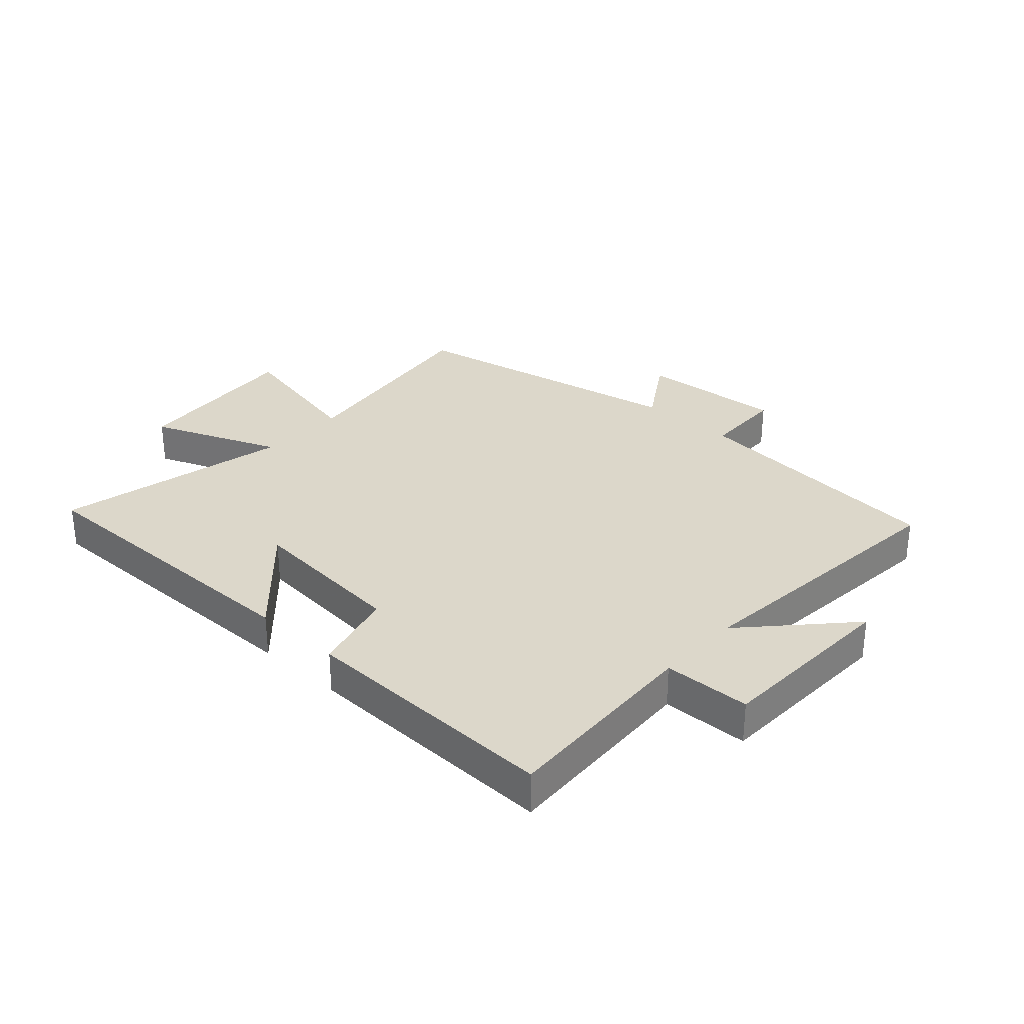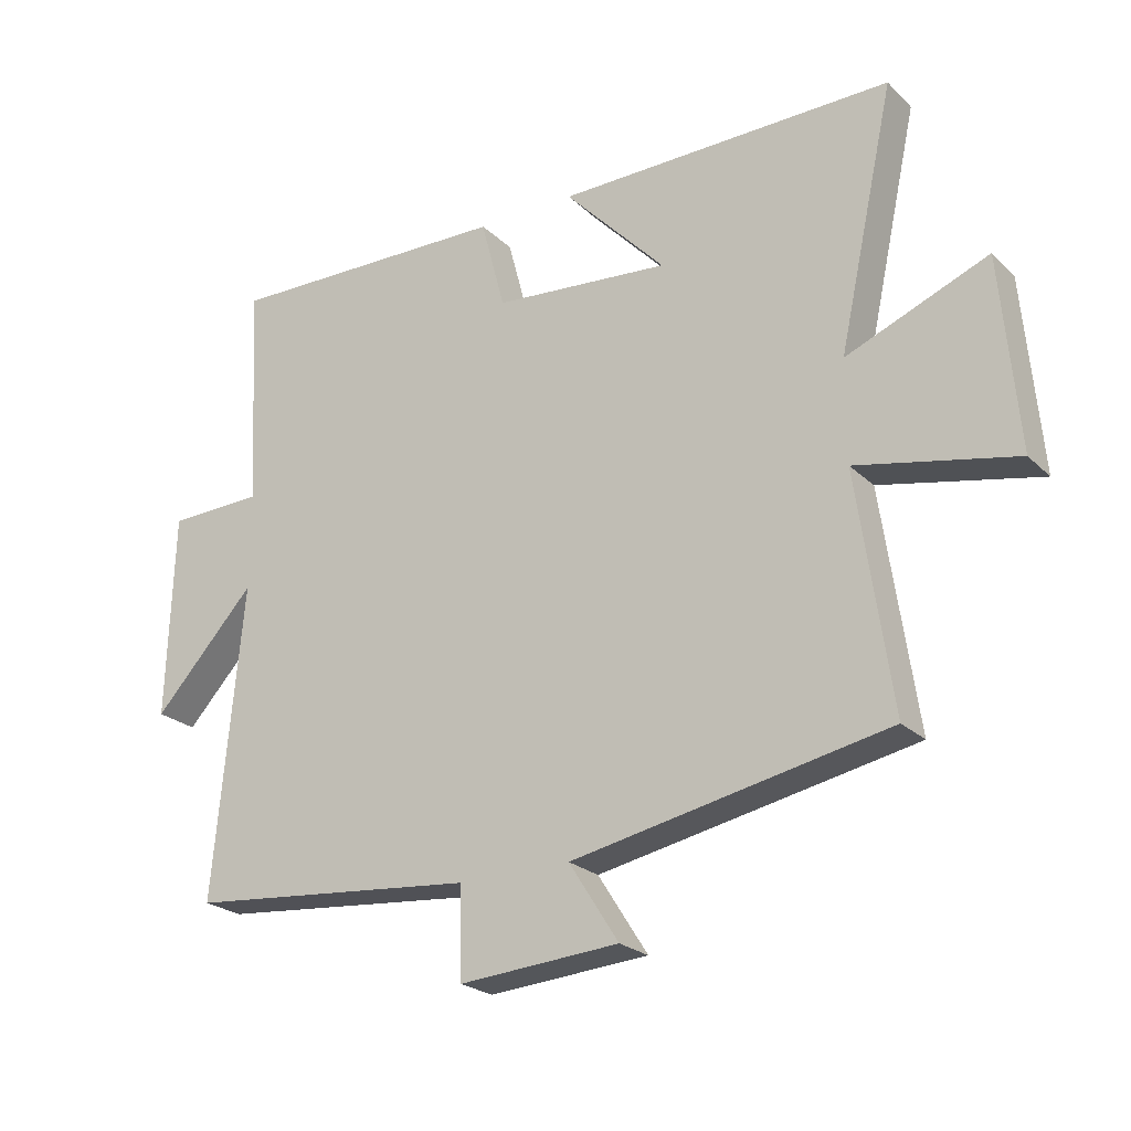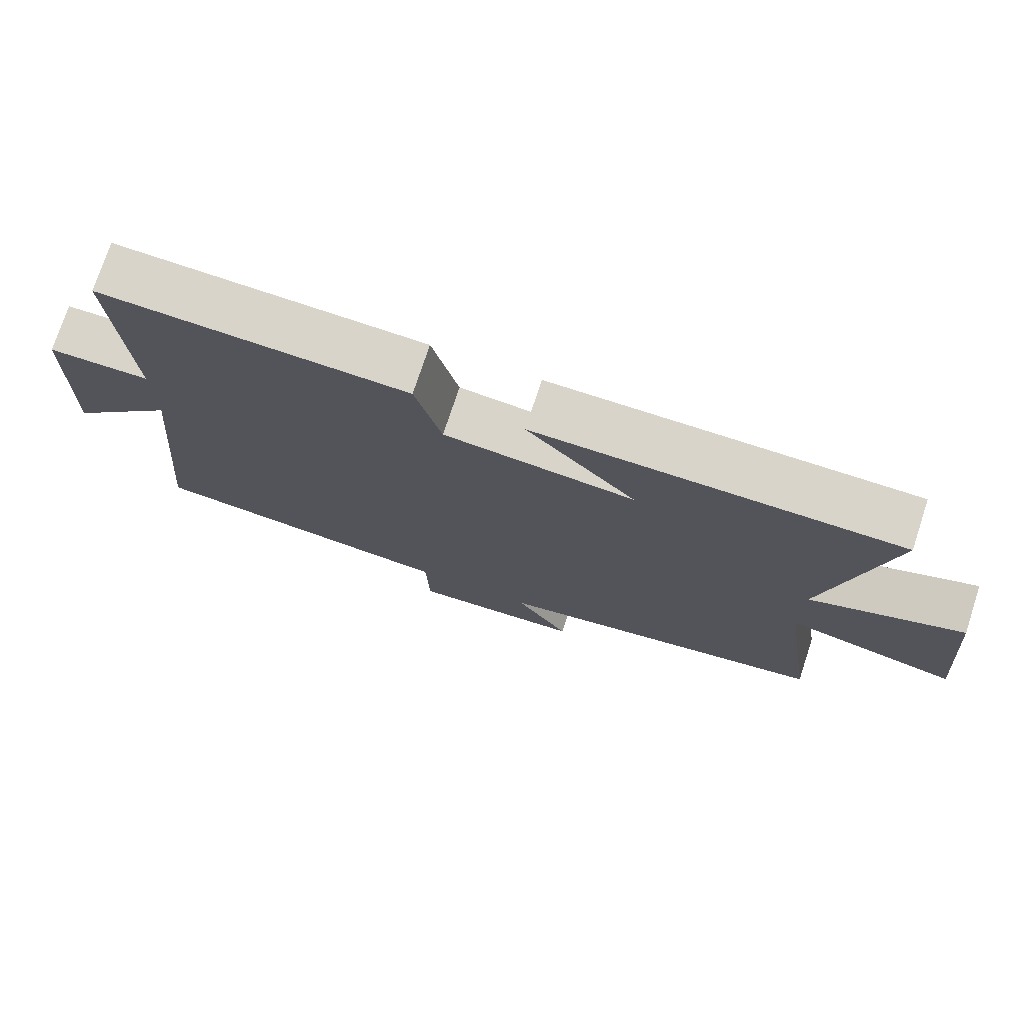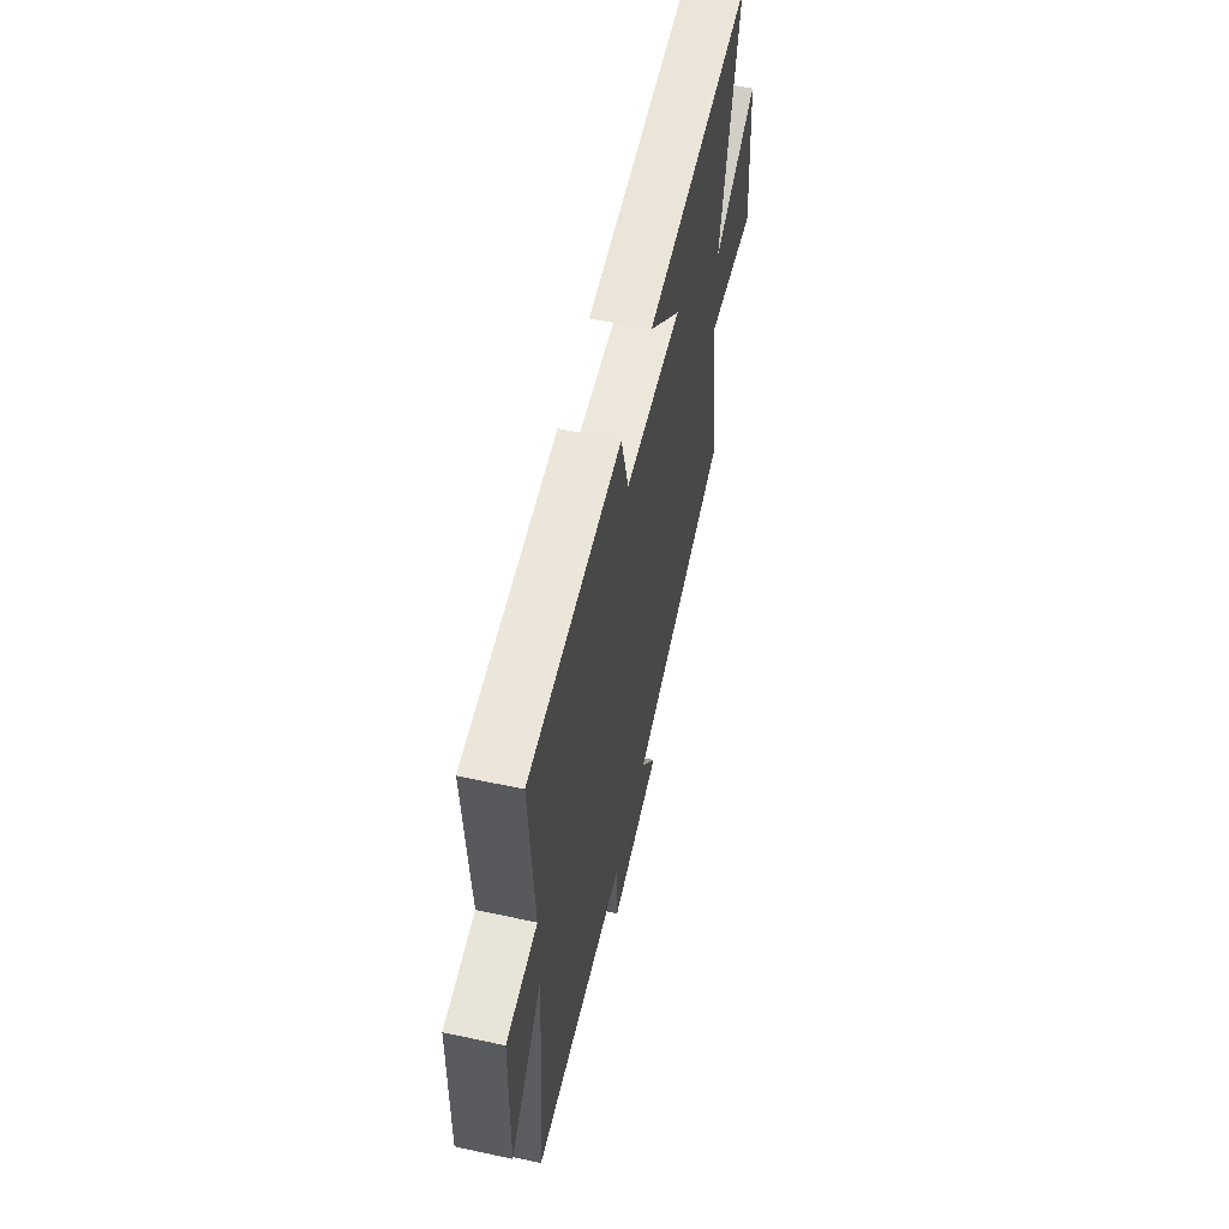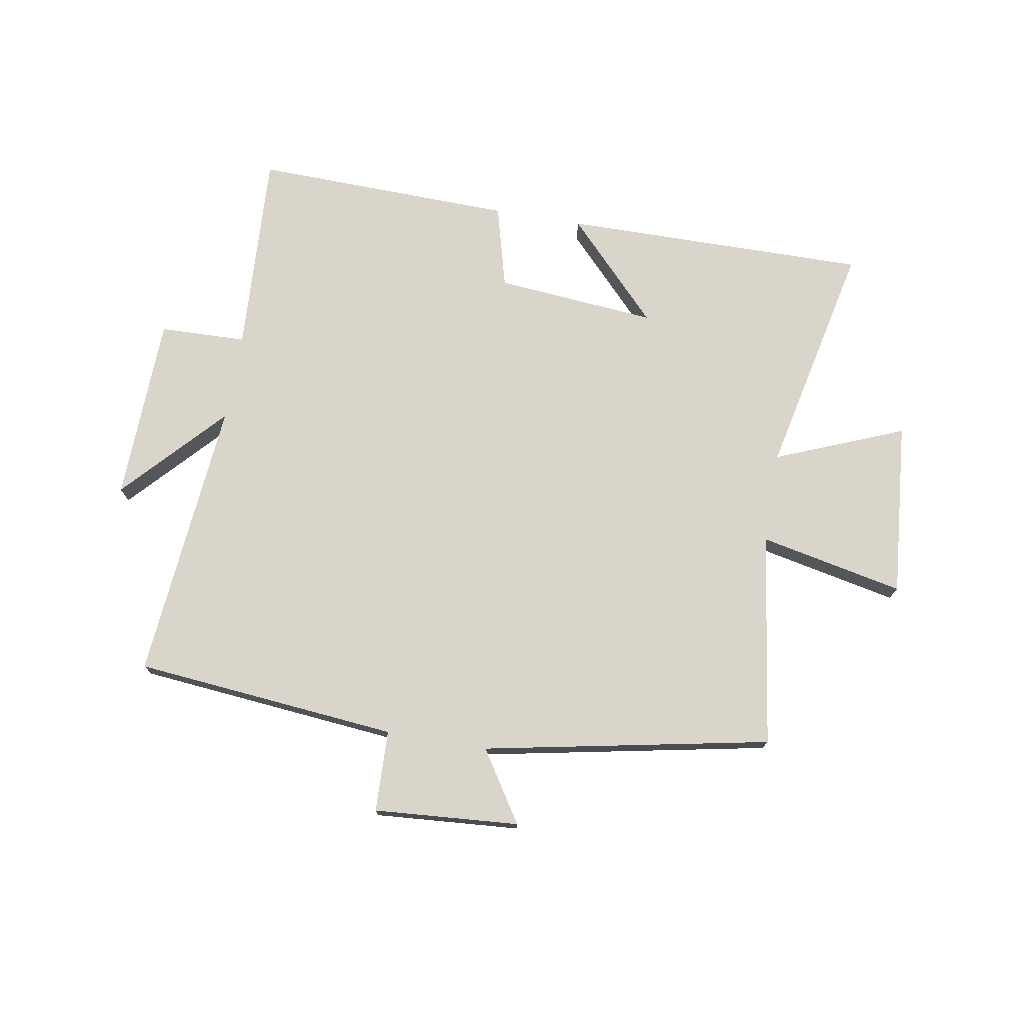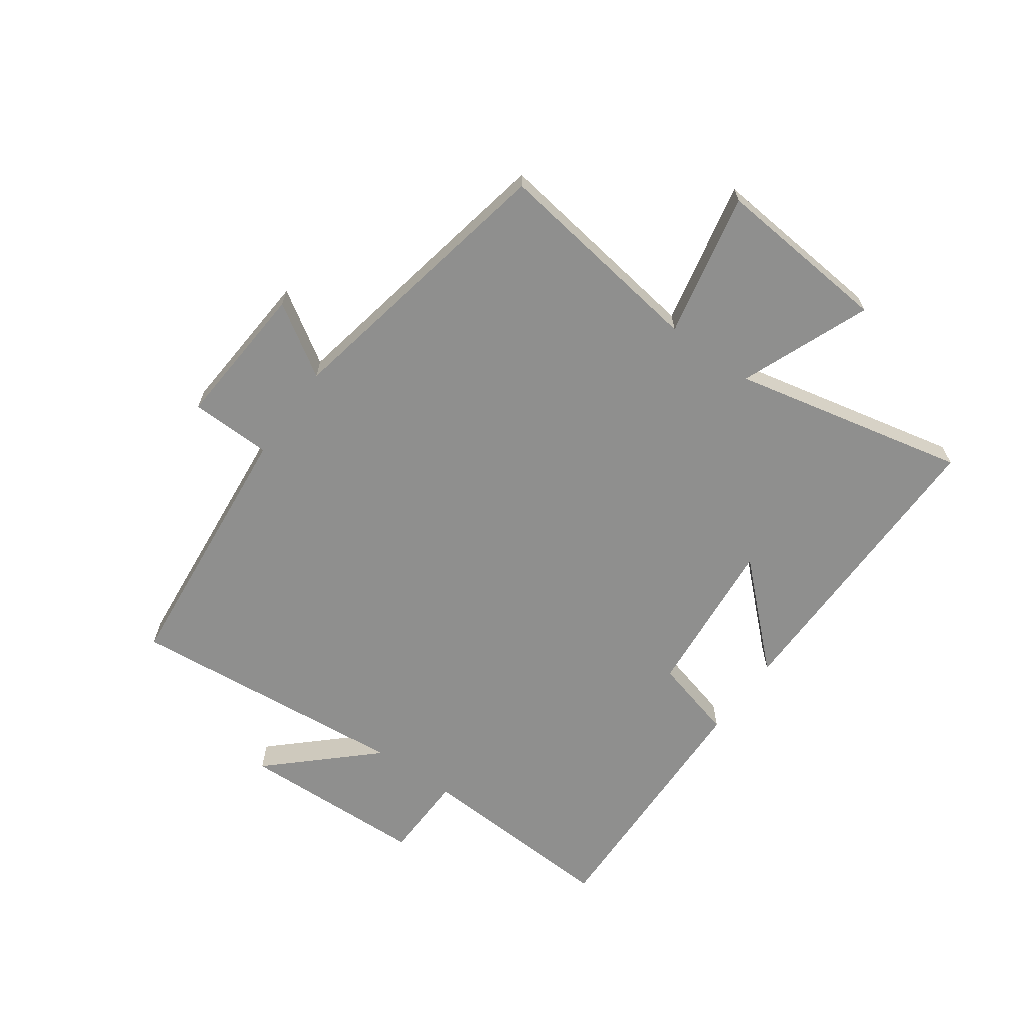
<metadata>
{"format":"obj","ext":"obj","renderer":"f3d","projection":"perspective","resolution":1024,"background":"white","views":[{"elev":30.7,"azim":42.4,"up":"+Y"},{"elev":-23.5,"azim":-146.6,"up":"+Z"},{"elev":74.9,"azim":-161.8,"up":"+Z"},{"elev":58.4,"azim":102.6,"up":"+Z"},{"elev":74.6,"azim":-170.3,"up":"+Y"},{"elev":-65.1,"azim":-125.5,"up":"+Y"}]}
</metadata>
<code>
v -0.586 0.07 0.504
v -0.072 0.07 0.5
v -0.227 0.07 0.336
v 0.043 0.07 0.36
v 0.08 0.07 0.5
v 0.518 0.07 0.511
v 0.5 0.07 0.168
v 0.646 0.07 0.164
v 0.656 0.07 -0.15
v 0.5 0.07 0.018
v 0.544 0.07 -0.458
v 0.101 0.07 -0.5
v 0.097 0.07 -0.637
v -0.147 0.07 -0.619
v -0.071 0.07 -0.5
v -0.552 0.07 -0.406
v -0.5 0.07 -0.046
v -0.742 0.07 -0.097
v -0.716 0.07 0.197
v -0.5 0.07 0.11
v -0.586 0 0.504
v -0.072 0 0.5
v -0.227 0 0.336
v 0.043 0 0.36
v 0.08 0 0.5
v 0.518 0 0.511
v 0.5 0 0.168
v 0.646 0 0.164
v 0.656 0 -0.15
v 0.5 0 0.018
v 0.544 0 -0.458
v 0.101 0 -0.5
v 0.097 0 -0.637
v -0.147 0 -0.619
v -0.071 0 -0.5
v -0.552 0 -0.406
v -0.5 0 -0.046
v -0.742 0 -0.097
v -0.716 0 0.197
v -0.5 0 0.11
f 17 18 19 20
f 15 16 17
f 15 17 20
f 12 13 14 15
f 12 15 20
f 11 12 20
f 10 11 20
f 7 8 9 10
f 7 10 20
f 4 5 6 7
f 3 4 7 20
f 1 2 3 20
f 40 39 38 37
f 37 36 35
f 40 37 35
f 35 34 33 32
f 40 35 32
f 40 32 31
f 40 31 30
f 30 29 28 27
f 40 30 27
f 27 26 25 24
f 40 27 24 23
f 40 23 22 21
f 1 21 22 2
f 2 22 23 3
f 3 23 24 4
f 4 24 25 5
f 5 25 26 6
f 6 26 27 7
f 7 27 28 8
f 8 28 29 9
f 9 29 30 10
f 10 30 31 11
f 11 31 32 12
f 12 32 33 13
f 13 33 34 14
f 14 34 35 15
f 15 35 36 16
f 16 36 37 17
f 17 37 38 18
f 18 38 39 19
f 19 39 40 20
f 20 40 21 1

</code>
